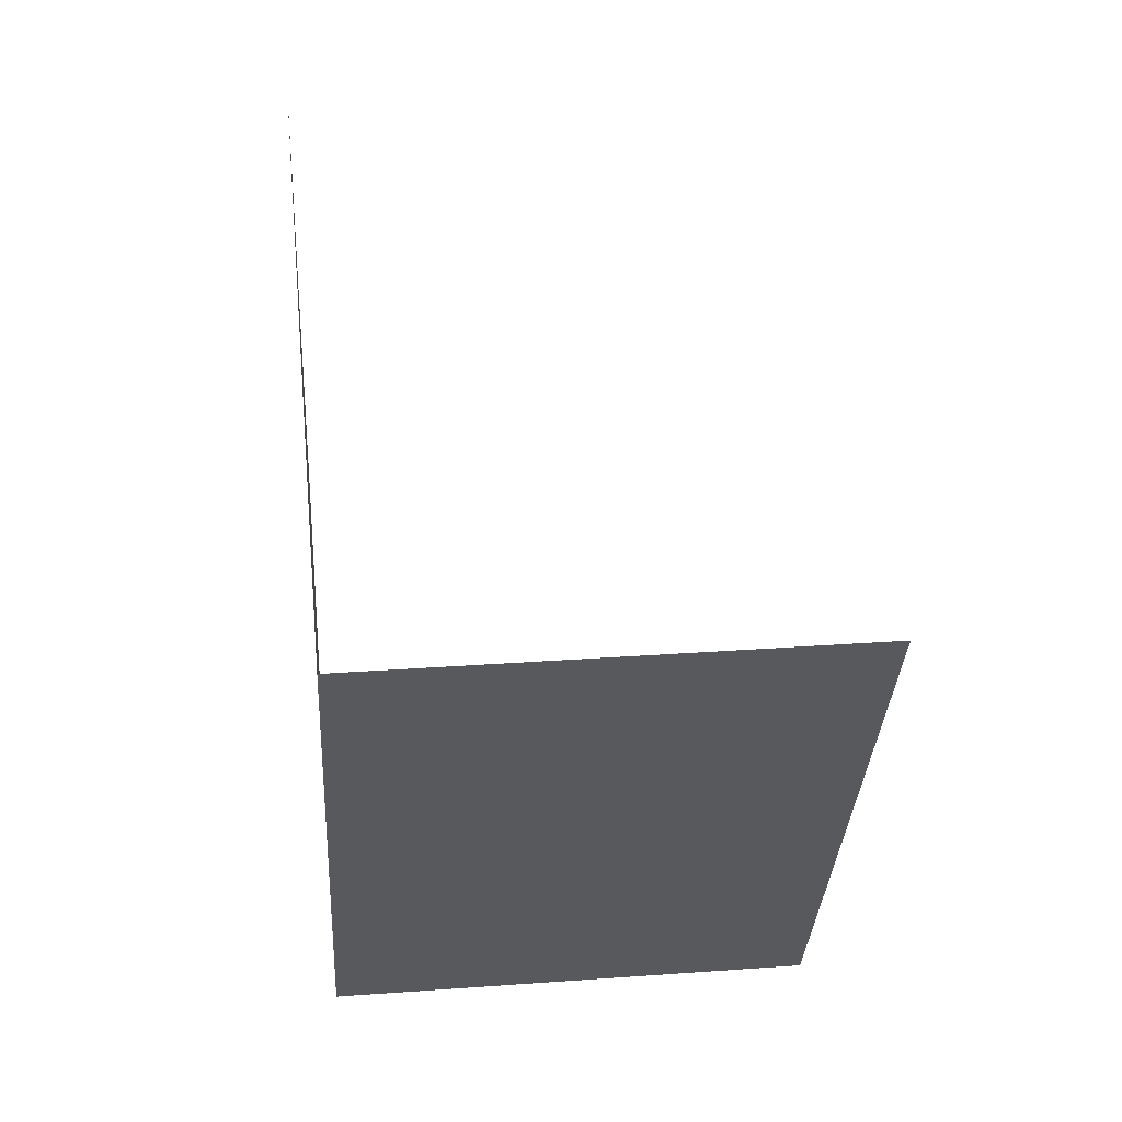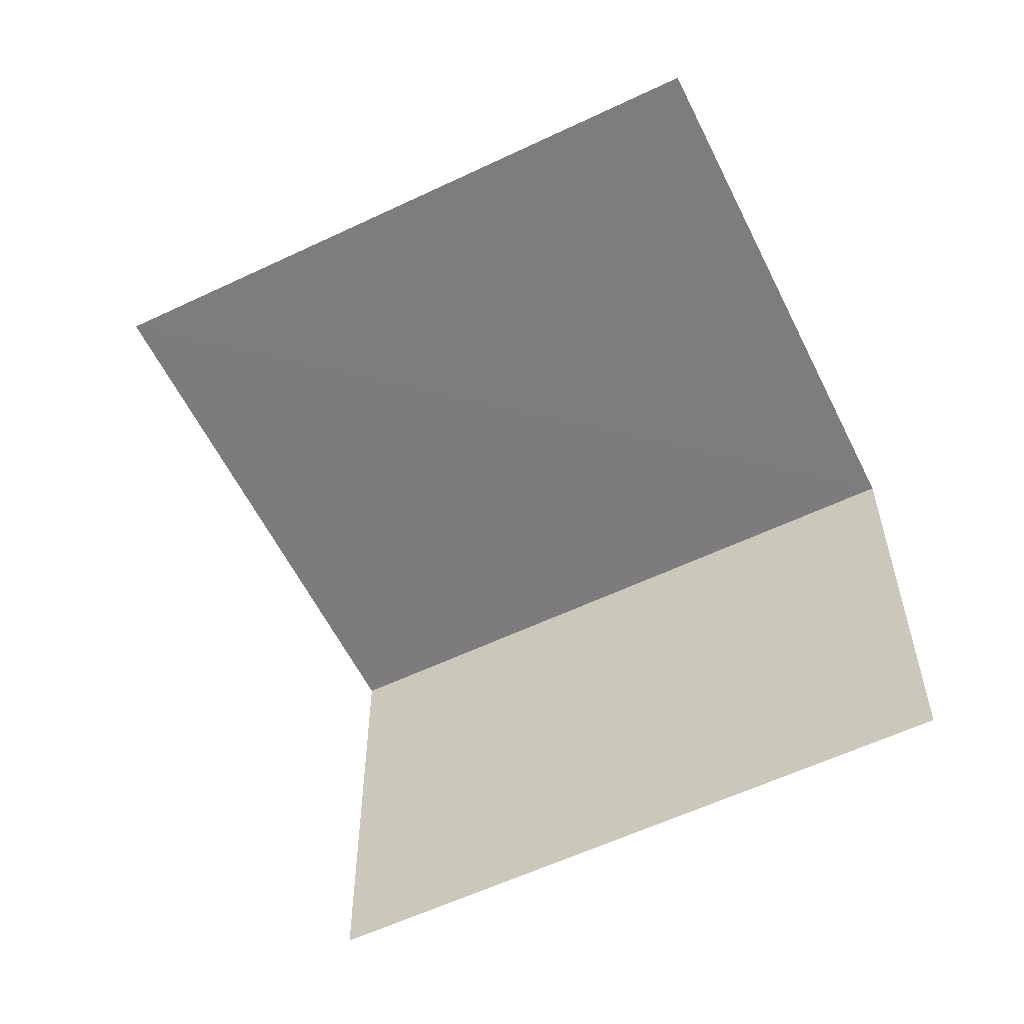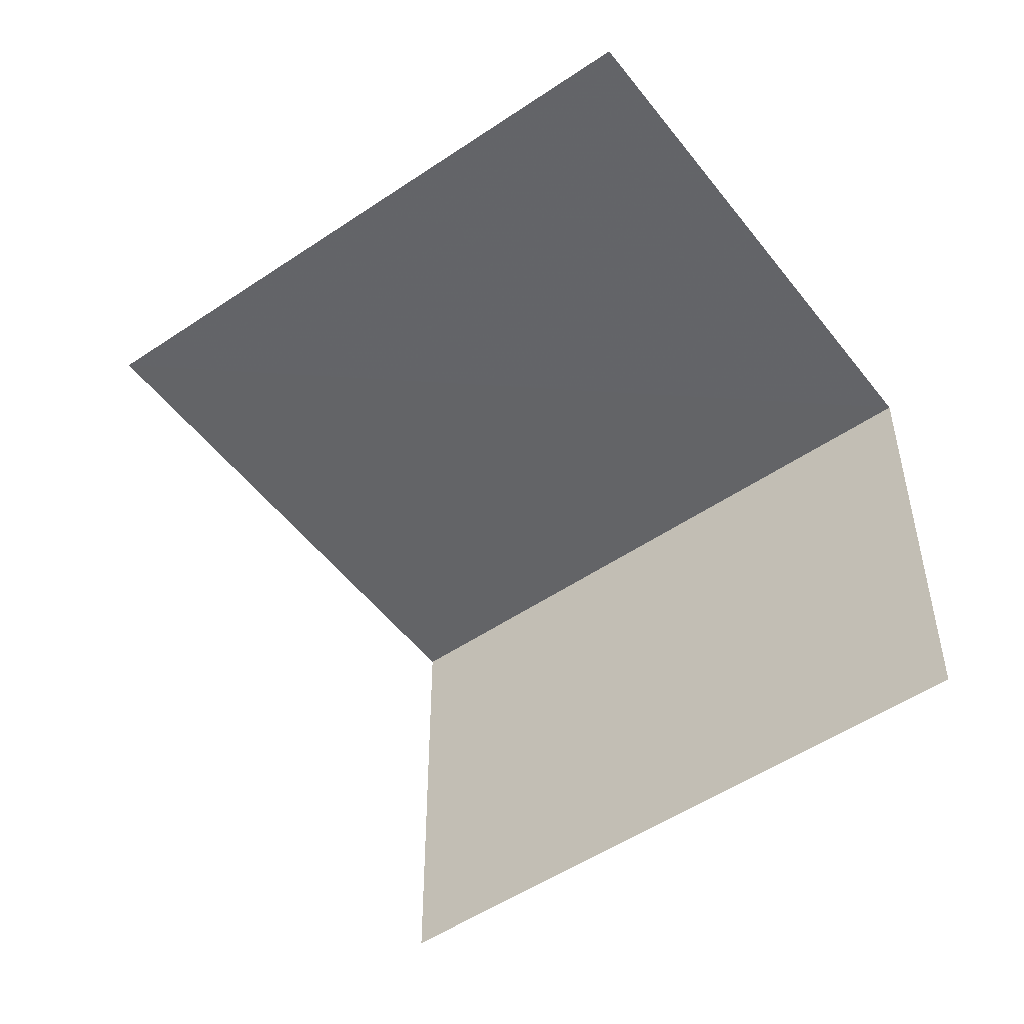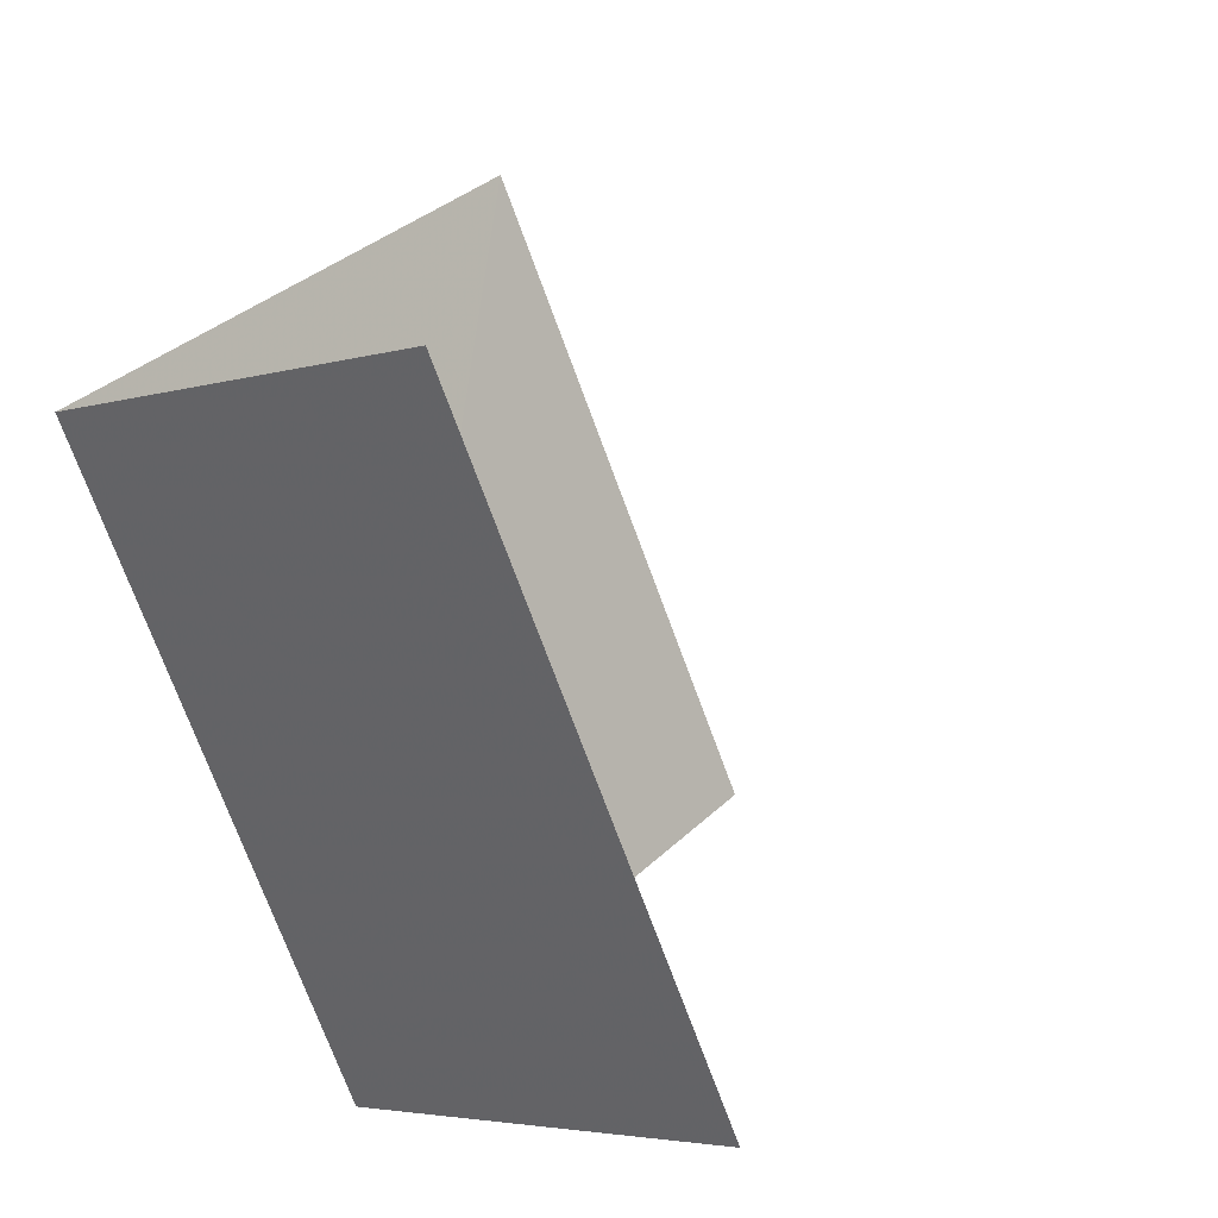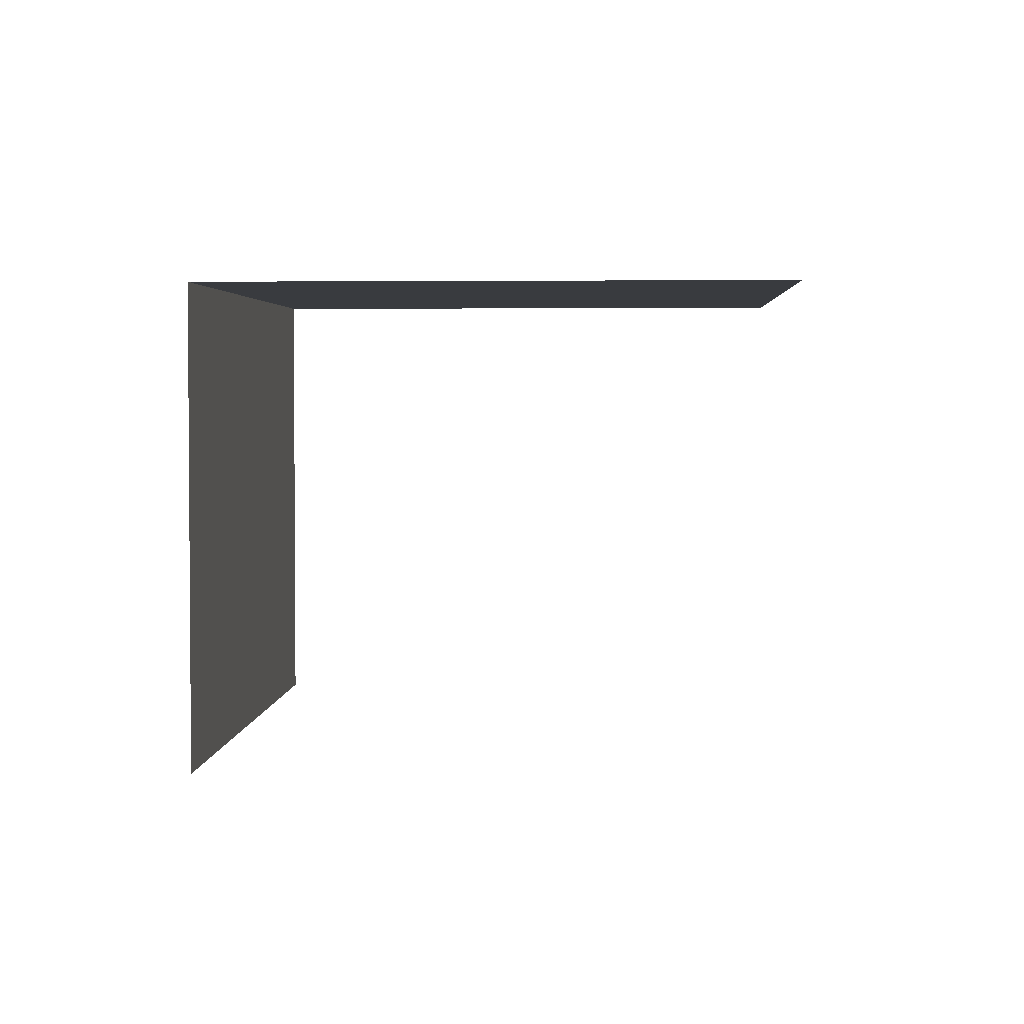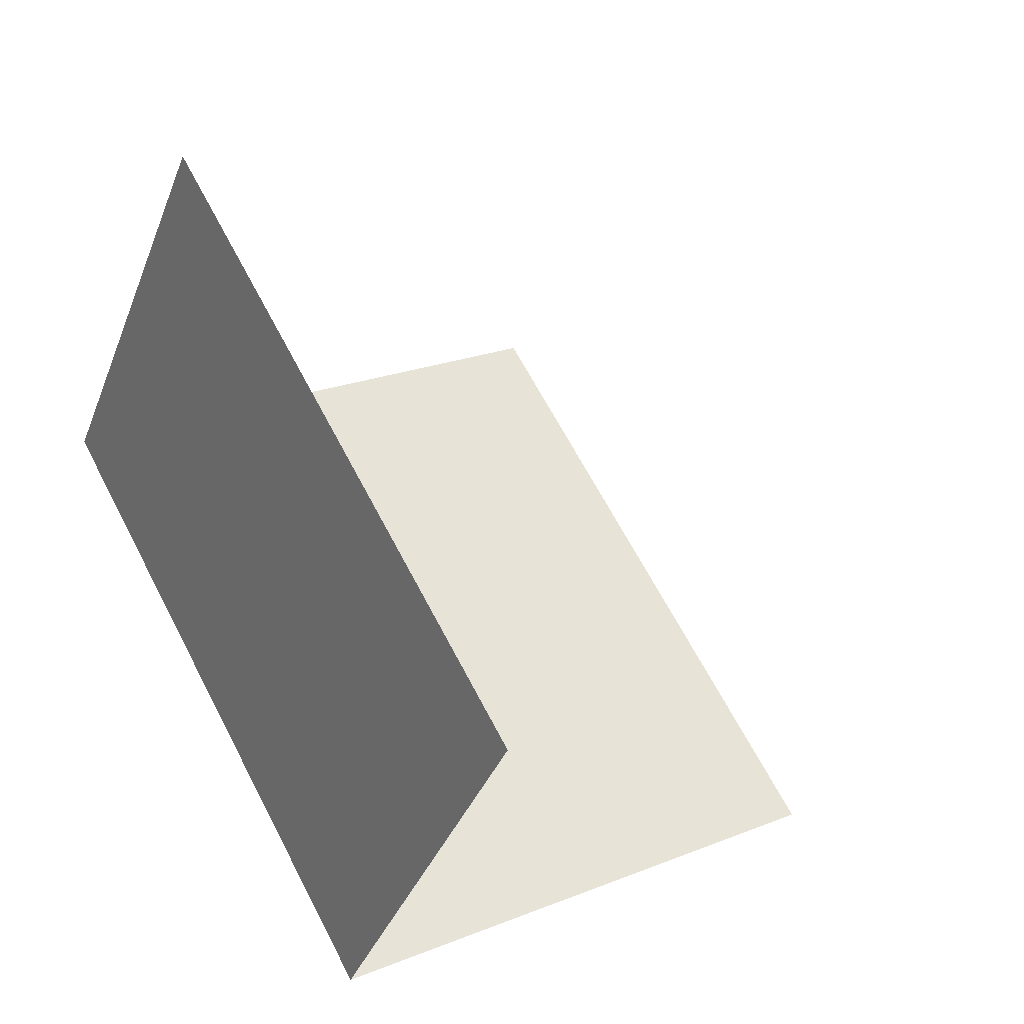
<metadata>
{"format":"obj","ext":"obj","renderer":"f3d","projection":"perspective","resolution":1024,"background":"white","views":[{"elev":30.3,"azim":84.0,"up":"+Y"},{"elev":-58.9,"azim":-93.1,"up":"+Z"},{"elev":-51.2,"azim":-82.9,"up":"+Z"},{"elev":-4.4,"azim":135.2,"up":"+Y"},{"elev":2.9,"azim":153.9,"up":"+Z"},{"elev":-36.8,"azim":160.3,"up":"+Y"}]}
</metadata>
<code>
v -2.199e+05 -1.238e+05 31.81
v -2.199e+05 -1.238e+05 31.81
v -2.198e+05 -1.238e+05 31.81
v -2.199e+05 -1.238e+05 31.81
v -2.199e+05 -1.238e+05 35.25
v -2.199e+05 -1.238e+05 35.25
v -2.198e+05 -1.238e+05 35.25
v -2.199e+05 -1.238e+05 35.25
f 1 2 3
f 1 4 2
f 8 4 1
f 6 8 1
f 5 2 4
f 8 5 4
f 7 3 2
f 5 7 2
f 5 6 7
f 5 8 6
f 7 1 3
f 7 6 1

</code>
